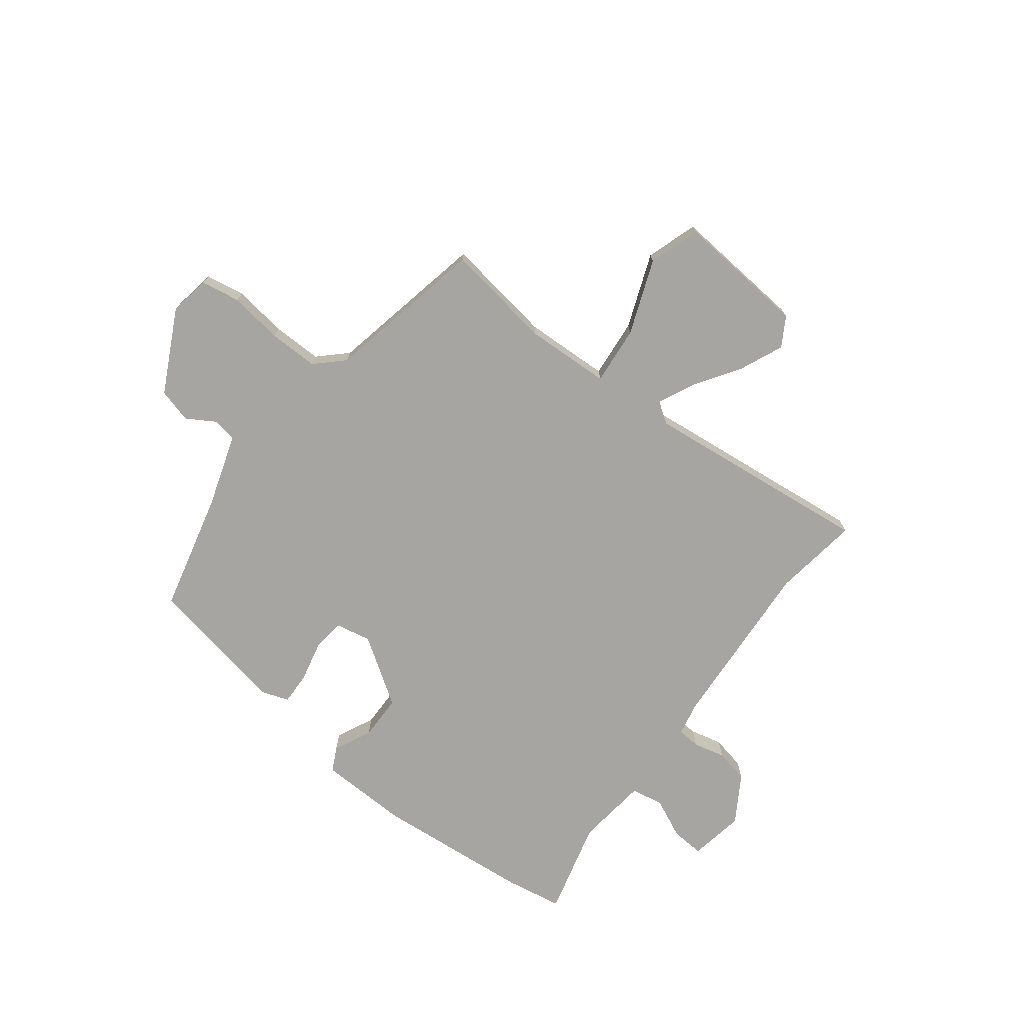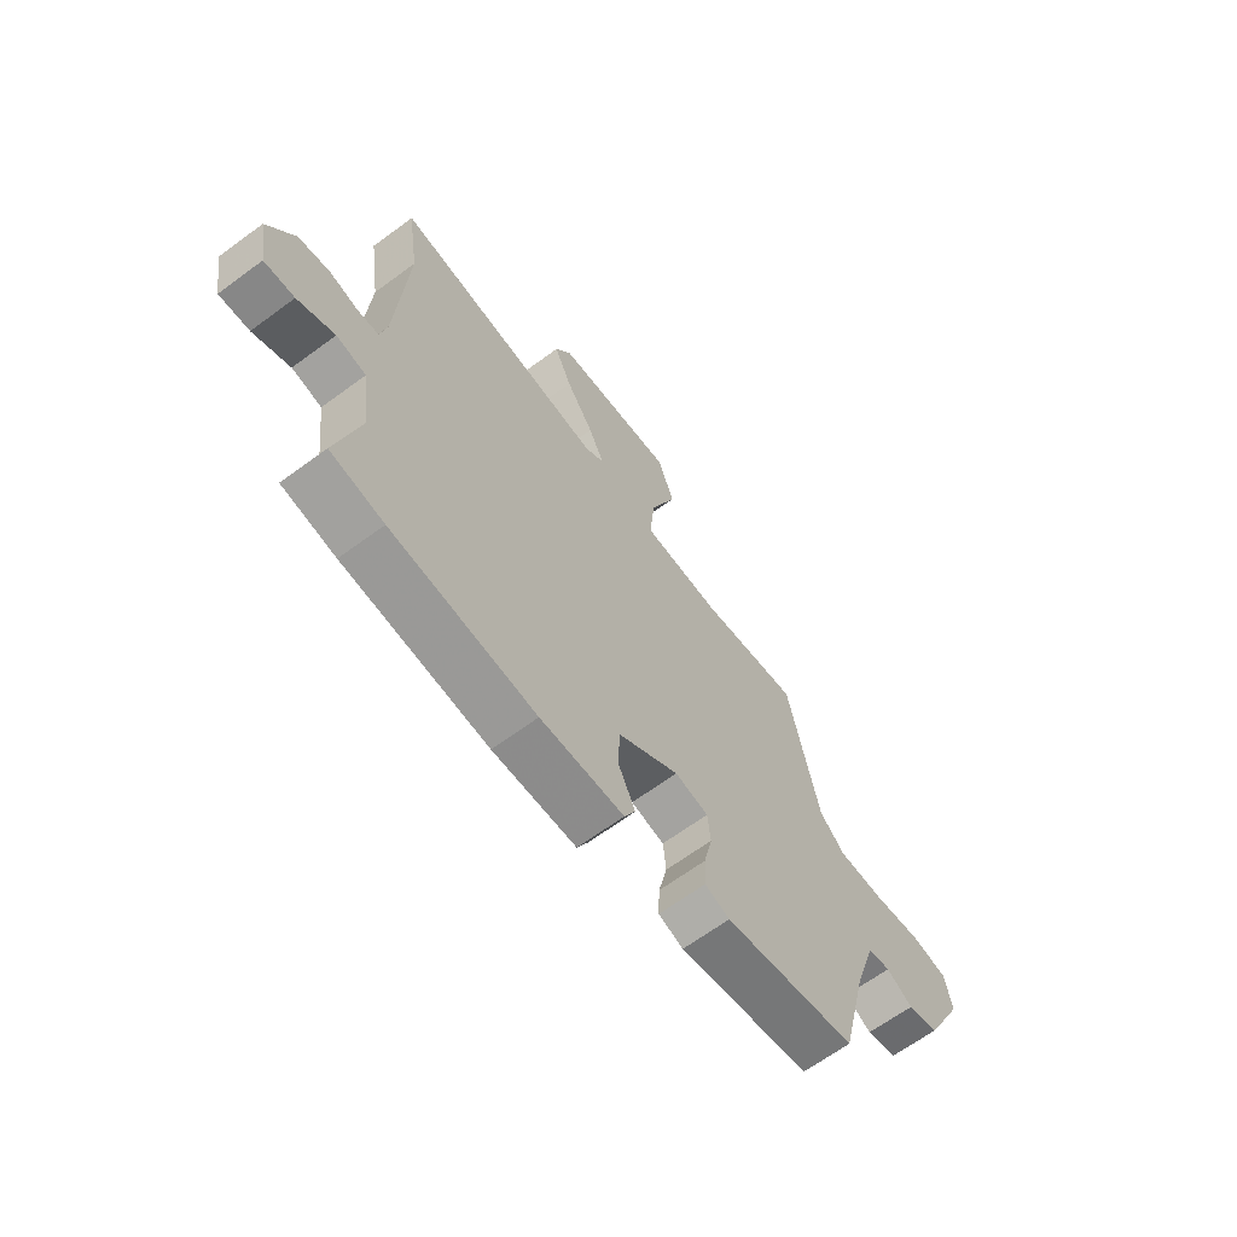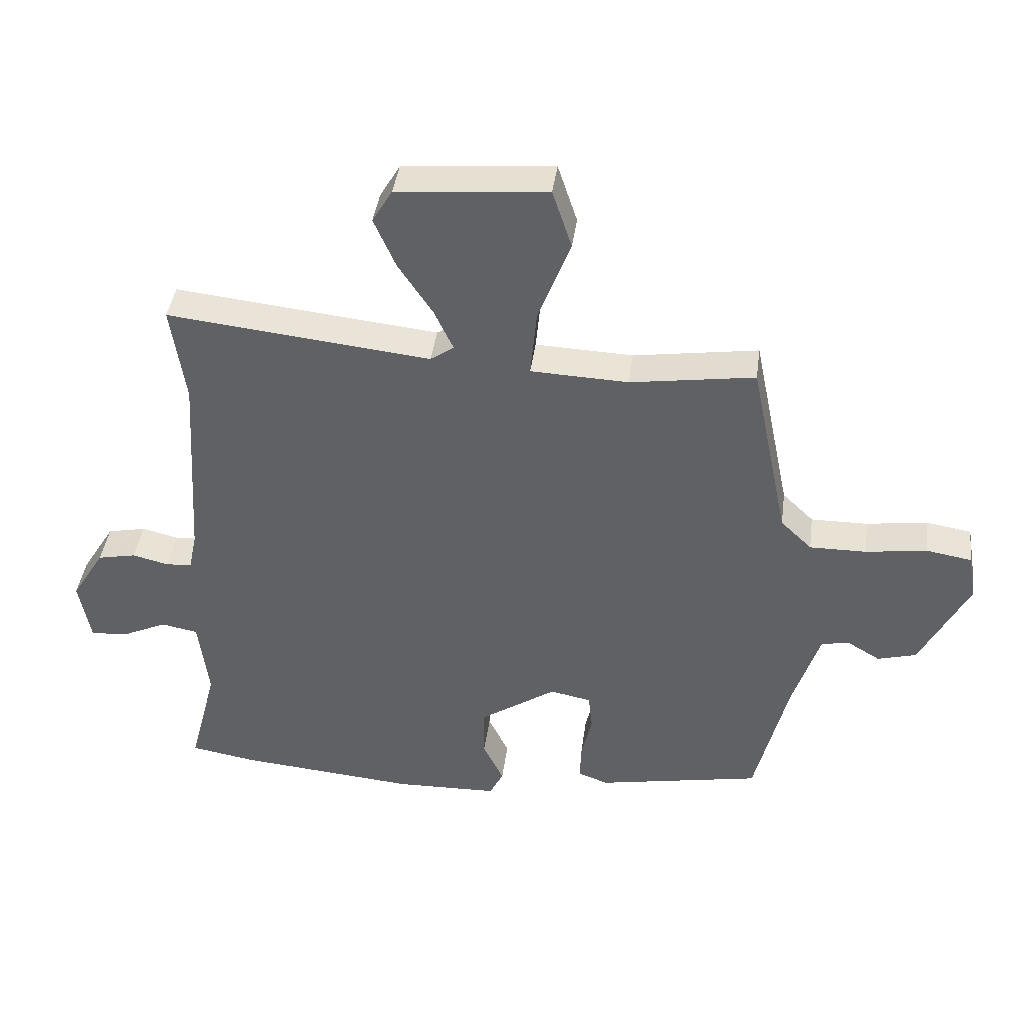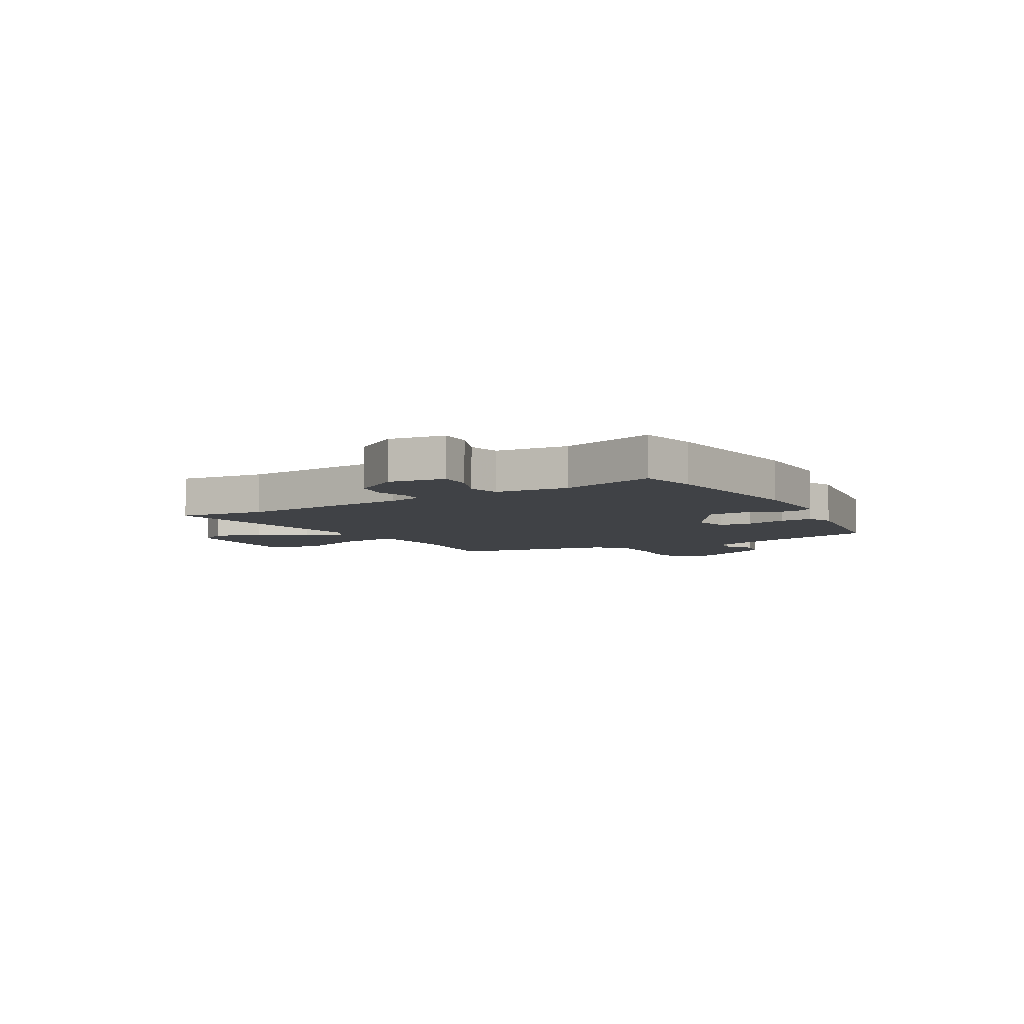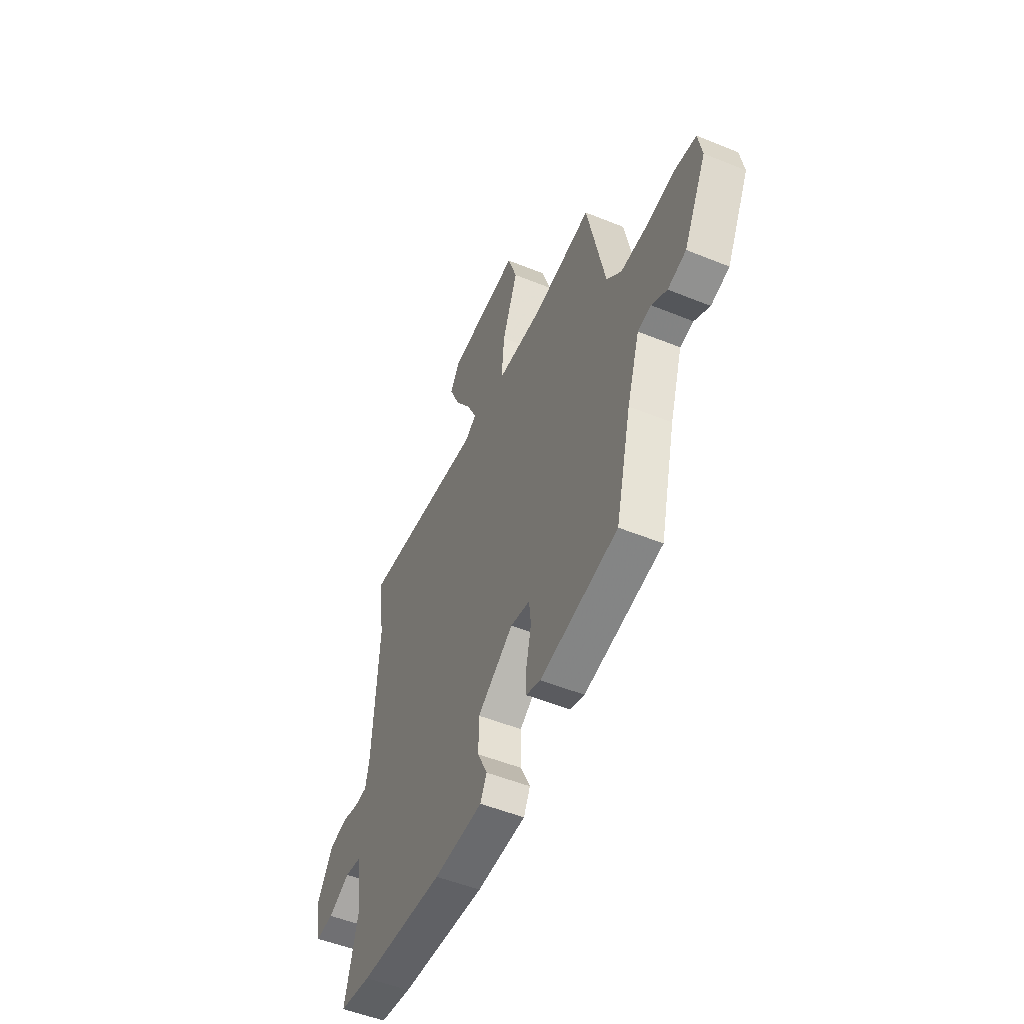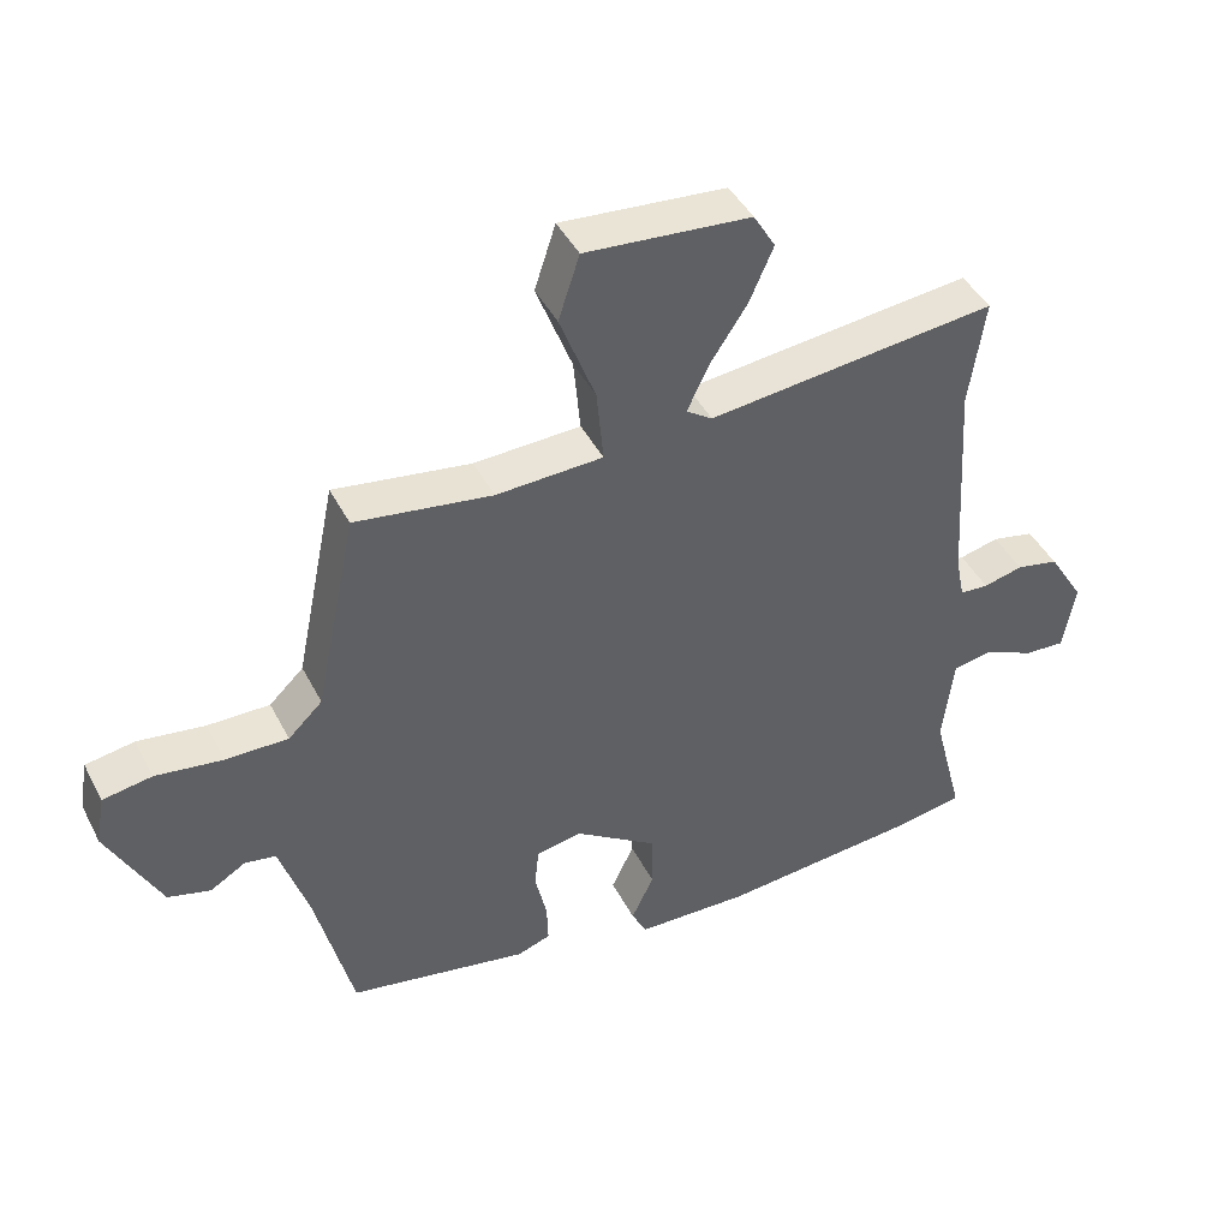
<metadata>
{"format":"obj","ext":"obj","renderer":"f3d","projection":"perspective","resolution":1024,"background":"white","views":[{"elev":-73.7,"azim":-37.3,"up":"+Y"},{"elev":-65.3,"azim":126.6,"up":"+Z"},{"elev":41.2,"azim":-172.4,"up":"+Z"},{"elev":-6.1,"azim":121.9,"up":"+Y"},{"elev":-51.4,"azim":-113.9,"up":"+Z"},{"elev":43.7,"azim":-25.9,"up":"+Z"}]}
</metadata>
<code>
v -0.488 0.07 -0.426
v -0.541 0.07 -0.208
v -0.584 0.07 -0.074
v -0.629 0.07 -0.066
v -0.681 0.07 -0.097
v -0.743 0.07 -0.08
v -0.82 0.07 0.072
v -0.807 0.07 0.146
v -0.735 0.07 0.158
v -0.637 0.07 0.144
v -0.546 0.07 0.143
v -0.496 0.07 0.191
v -0.435 0.07 0.485
v -0.236 0.07 0.455
v -0.08 0.07 0.461
v -0.09 0.07 0.569
v -0.142 0.07 0.705
v -0.111 0.07 0.799
v 0.13 0.07 0.778
v 0.162 0.07 0.724
v 0.127 0.07 0.644
v 0.072 0.07 0.561
v 0.041 0.07 0.495
v 0.079 0.07 0.469
v 0.502 0.07 0.514
v 0.479 0.07 0.356
v 0.499 0.07 0.038
v 0.512 0.07 -0.025
v 0.554 0.07 -0.028
v 0.612 0.07 -0.014
v 0.674 0.07 -0.027
v 0.727 0.07 -0.113
v 0.709 0.07 -0.214
v 0.649 0.07 -0.21
v 0.576 0.07 -0.176
v 0.517 0.07 -0.187
v 0.501 0.07 -0.318
v 0.546 0.07 -0.492
v 0.44 0.07 -0.51
v 0.154 0.07 -0.535
v -0.011 0.07 -0.53
v -0.033 0.07 -0.486
v 0 0.07 -0.417
v -0.001 0.07 -0.334
v -0.123 0.07 -0.252
v -0.189 0.07 -0.265
v -0.195 0.07 -0.324
v -0.178 0.07 -0.399
v -0.176 0.07 -0.459
v -0.225 0.07 -0.476
v -0.488 0 -0.426
v -0.541 0 -0.208
v -0.584 0 -0.074
v -0.629 0 -0.066
v -0.681 0 -0.097
v -0.743 0 -0.08
v -0.82 0 0.072
v -0.807 0 0.146
v -0.735 0 0.158
v -0.637 0 0.144
v -0.546 0 0.143
v -0.496 0 0.191
v -0.435 0 0.485
v -0.236 0 0.455
v -0.08 0 0.461
v -0.09 0 0.569
v -0.142 0 0.705
v -0.111 0 0.799
v 0.13 0 0.778
v 0.162 0 0.724
v 0.127 0 0.644
v 0.072 0 0.561
v 0.041 0 0.495
v 0.079 0 0.469
v 0.502 0 0.514
v 0.479 0 0.356
v 0.499 0 0.038
v 0.512 0 -0.025
v 0.554 0 -0.028
v 0.612 0 -0.014
v 0.674 0 -0.027
v 0.727 0 -0.113
v 0.709 0 -0.214
v 0.649 0 -0.21
v 0.576 0 -0.176
v 0.517 0 -0.187
v 0.501 0 -0.318
v 0.546 0 -0.492
v 0.44 0 -0.51
v 0.154 0 -0.535
v -0.011 0 -0.53
v -0.033 0 -0.486
v 0 0 -0.417
v -0.001 0 -0.334
v -0.123 0 -0.252
v -0.189 0 -0.265
v -0.195 0 -0.324
v -0.178 0 -0.399
v -0.176 0 -0.459
v -0.225 0 -0.476
f 47 48 49 50
f 46 47 50 1
f 40 41 42 43
f 40 43 44
f 37 38 39 40
f 36 37 40 44
f 32 33 34 35
f 32 35 36
f 29 30 31 32
f 28 29 32 36
f 27 28 36 44
f 24 25 26
f 24 26 27 44
f 19 20 21 22
f 19 22 23
f 16 17 18 19
f 15 16 19 23
f 12 13 14
f 12 14 15
f 11 12 15 23
f 7 8 9 10
f 7 10 11
f 4 5 6 7
f 3 4 7 11
f 2 3 11 23
f 46 1 2 23
f 23 24 44 45
f 23 45 46
f 100 99 98 97
f 51 100 97 96
f 93 92 91 90
f 94 93 90
f 90 89 88 87
f 94 90 87 86
f 85 84 83 82
f 86 85 82
f 82 81 80 79
f 86 82 79 78
f 94 86 78 77
f 76 75 74
f 94 77 76 74
f 72 71 70 69
f 73 72 69
f 69 68 67 66
f 73 69 66 65
f 64 63 62
f 65 64 62
f 73 65 62 61
f 60 59 58 57
f 61 60 57
f 57 56 55 54
f 61 57 54 53
f 73 61 53 52
f 73 52 51 96
f 95 94 74 73
f 96 95 73
f 1 51 52 2
f 2 52 53 3
f 3 53 54 4
f 4 54 55 5
f 5 55 56 6
f 6 56 57 7
f 7 57 58 8
f 8 58 59 9
f 9 59 60 10
f 10 60 61 11
f 11 61 62 12
f 12 62 63 13
f 13 63 64 14
f 14 64 65 15
f 15 65 66 16
f 16 66 67 17
f 17 67 68 18
f 18 68 69 19
f 19 69 70 20
f 20 70 71 21
f 21 71 72 22
f 22 72 73 23
f 23 73 74 24
f 24 74 75 25
f 25 75 76 26
f 26 76 77 27
f 27 77 78 28
f 28 78 79 29
f 29 79 80 30
f 30 80 81 31
f 31 81 82 32
f 32 82 83 33
f 33 83 84 34
f 34 84 85 35
f 35 85 86 36
f 36 86 87 37
f 37 87 88 38
f 38 88 89 39
f 39 89 90 40
f 40 90 91 41
f 41 91 92 42
f 42 92 93 43
f 43 93 94 44
f 44 94 95 45
f 45 95 96 46
f 46 96 97 47
f 47 97 98 48
f 48 98 99 49
f 49 99 100 50
f 50 100 51 1

</code>
